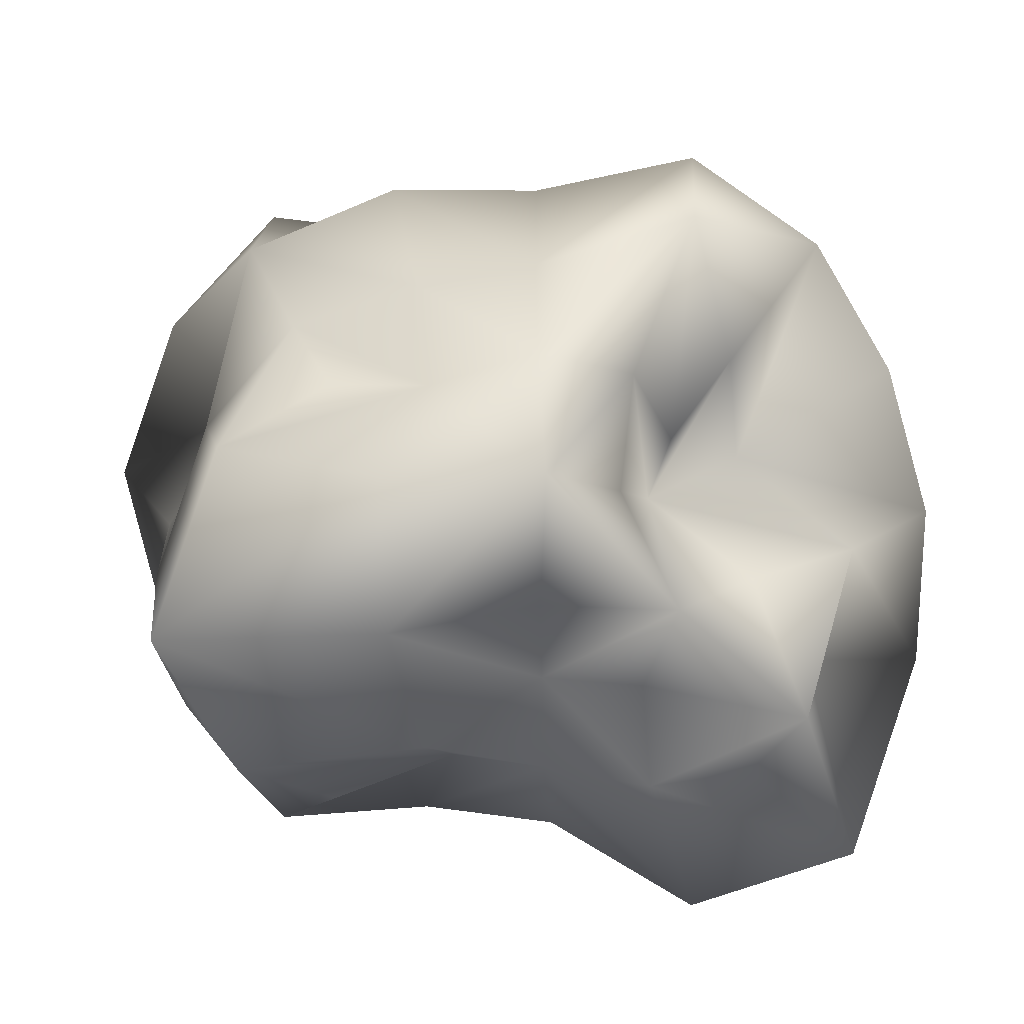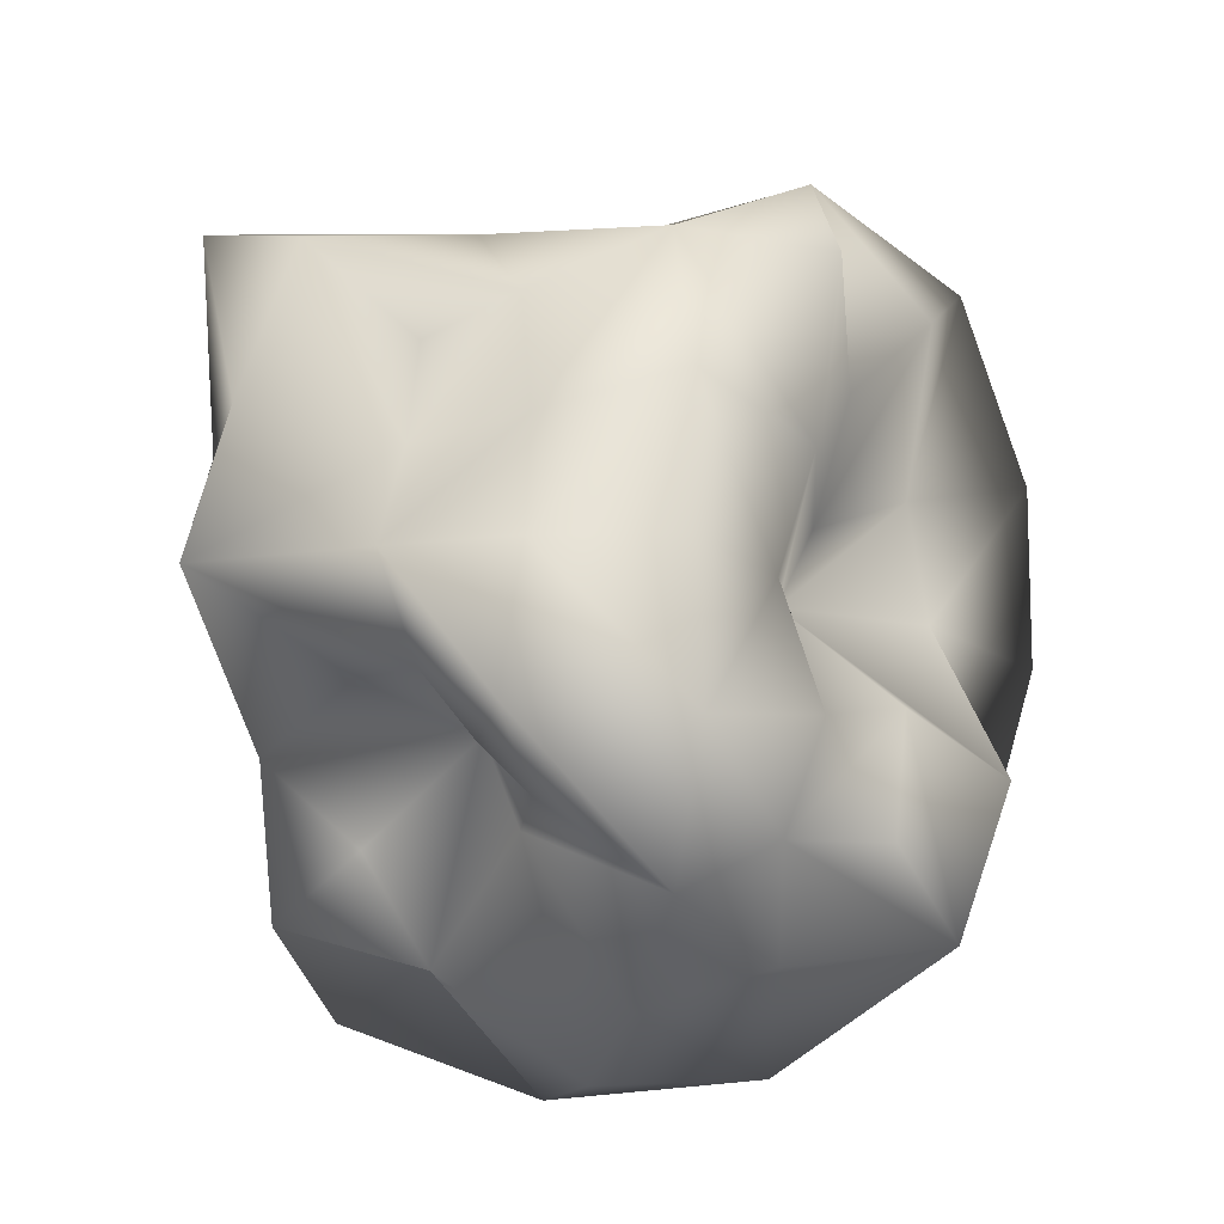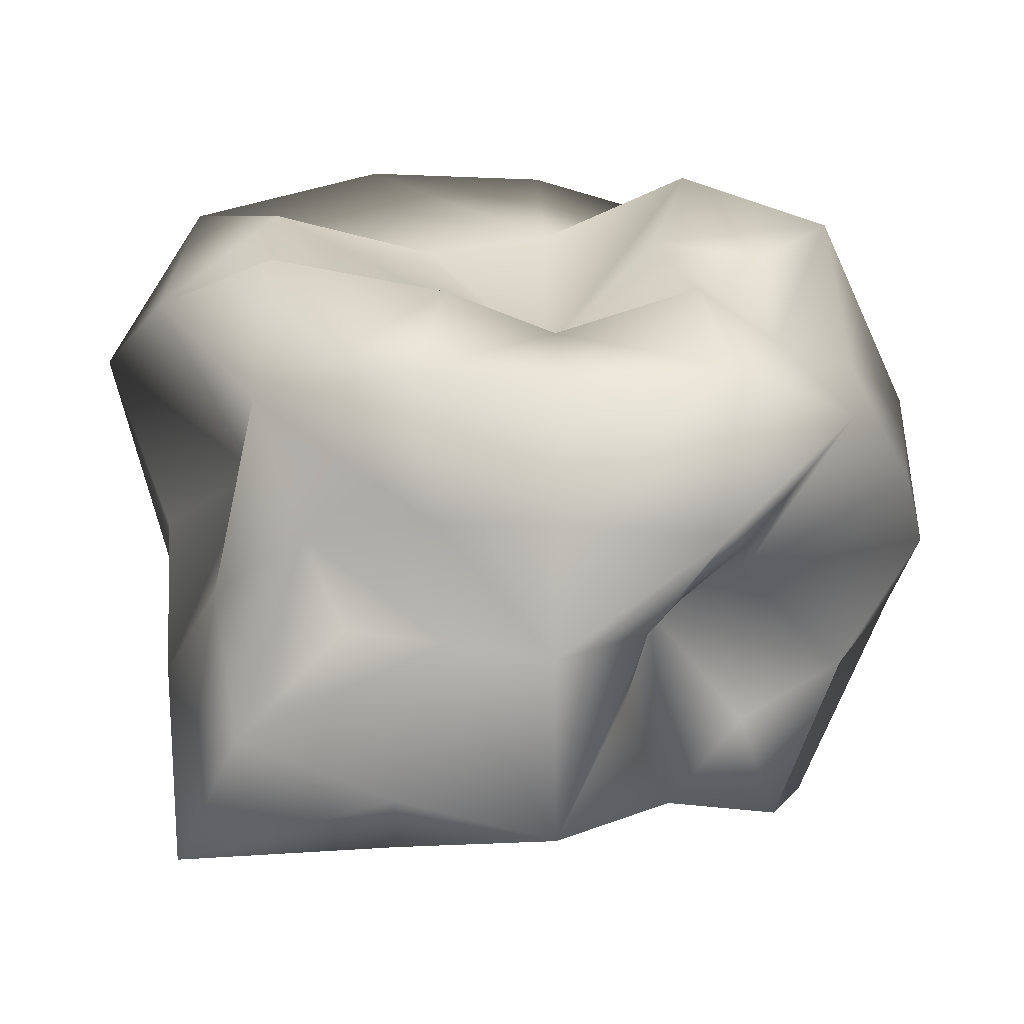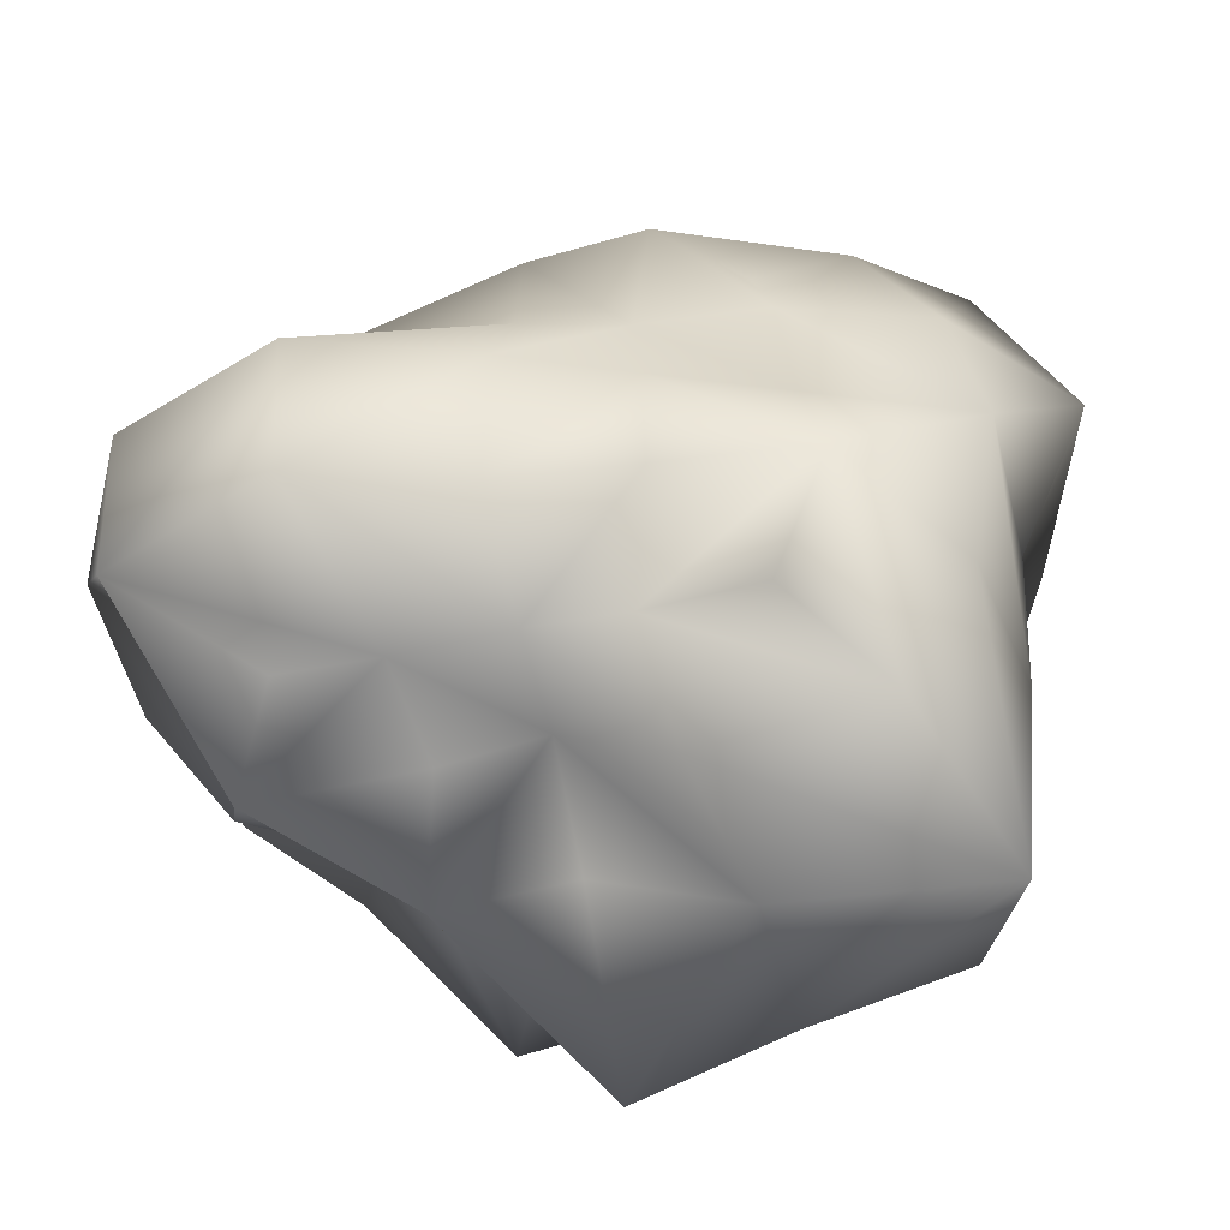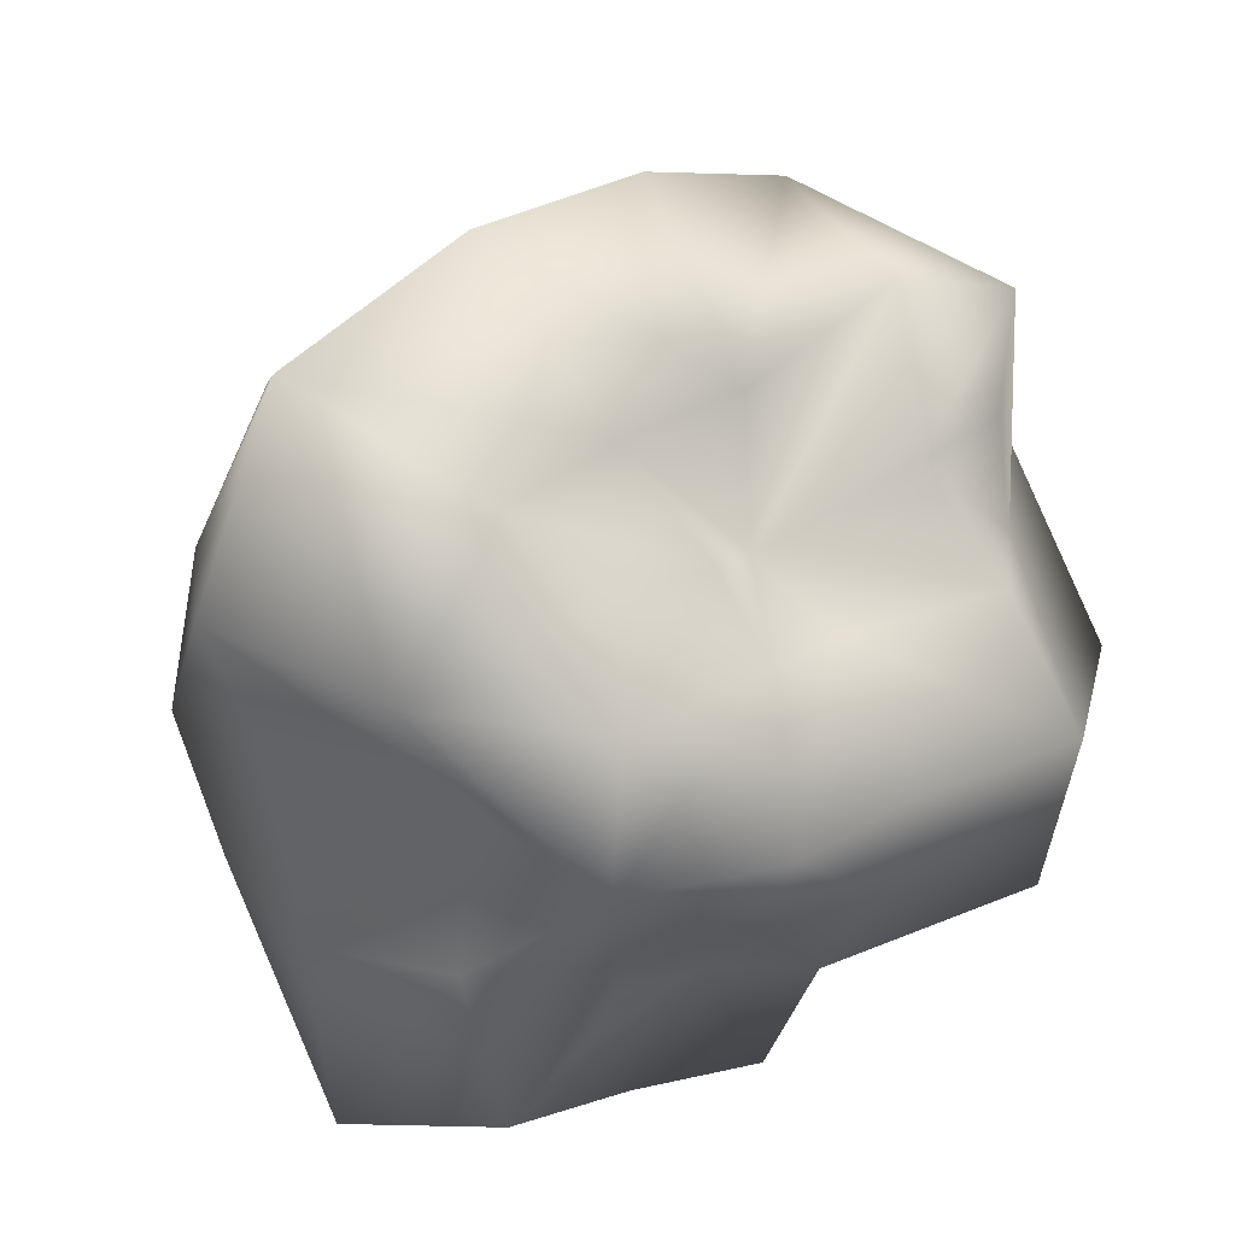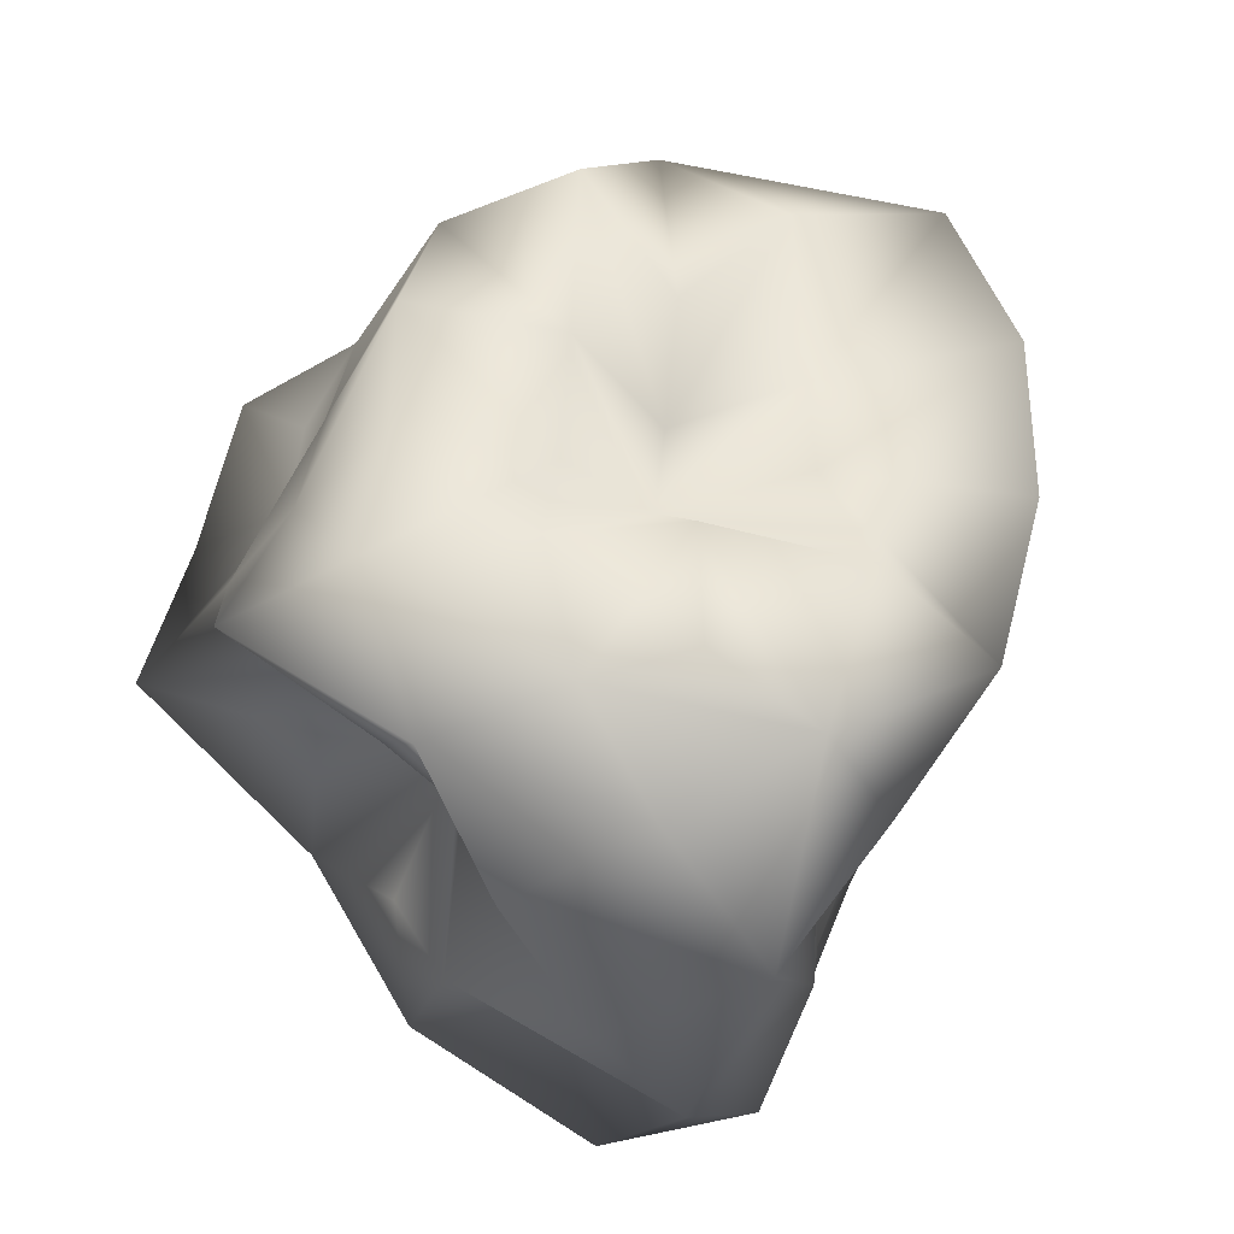
<metadata>
{"format":"obj","ext":"obj","renderer":"f3d","projection":"perspective","resolution":1024,"background":"white","views":[{"elev":-72.7,"azim":-89.1,"up":"+Z"},{"elev":-15.8,"azim":-104.7,"up":"+Y"},{"elev":-25.0,"azim":-93.0,"up":"+Z"},{"elev":-47.8,"azim":103.9,"up":"+Z"},{"elev":31.0,"azim":-131.2,"up":"+Z"},{"elev":-38.1,"azim":-61.0,"up":"+Y"}]}
</metadata>
<code>
o rock_Cube
v 0.001177 -1.032 0.002347
v 0.4196 -1.018 -0.000926
v 0.006661 -1.003 0.4267
v -0.3913 -0.9216 -0.003901
v -0.01707 -0.7905 -0.364
v 0.3115 -0.6865 -0.2803
v 0.3516 -0.8207 0.3545
v -0.3418 -0.8049 0.3441
v -0.2175 -0.5067 -0.2082
v 0.004157 0.9863 0.003092
v 0.007541 0.9659 -0.4133
v -0.3192 0.7481 0.007994
v -0.000383 1.175 0.4826
v 0.4154 0.9893 0.000585
v 0.3683 0.9131 -0.3954
v -0.3596 0.8297 -0.3497
v -0.44 1.005 0.4171
v 0.3944 0.9094 0.3844
v 0.8152 0.005426 0.004617
v 0.7465 -0.0196 -0.311
v 0.6912 0.2974 0.007762
v 0.6732 0.01498 0.2915
v 0.9614 -0.4019 0.001516
v 0.9439 -0.3833 -0.4113
v 0.7003 0.3077 -0.3007
v 0.6266 0.2649 0.266
v 0.7246 -0.3209 0.2914
v 5.2e-05 0.001681 1.107
v 0.3677 -0.01168 0.8177
v 0.000437 0.4632 1.112
v -0.3156 -7.6e-05 0.724
v 0.002724 -0.4122 0.9819
v 0.2332 -0.2467 0.6182
v 0.3113 0.3479 0.7887
v -0.2709 0.3093 0.6939
v -0.3833 -0.3676 0.8828
v -0.8784 -0.004257 -0.001872
v -0.6195 -0.00417 0.2646
v -0.885 0.3622 0.001223
v -0.7533 0.002558 -0.3276
v -0.9561 -0.4045 -0.000244
v -0.7726 -0.344 0.3145
v -0.6963 0.2707 0.3313
v -0.6989 0.2953 -0.3016
v -0.8835 -0.3834 -0.4095
v -0.004879 0.003524 -0.7251
v 0.2474 0.00096 -0.5482
v 0.000698 -0.3291 -0.7557
v -0.416 -0.01165 -0.9961
v 0.003674 0.3676 -0.8842
v 0.341 0.2897 -0.7644
v 0.255 -0.2481 -0.5942
v -0.2473 -0.1946 -0.5885
v -0.3829 0.3722 -0.892
v 0.7916 -0.8008 -0.4366
v 0.8143 -0.8111 -0.0147
v 0.5706 -0.5725 0.2681
v 0.3178 -0.6496 -0.6707
v 0.004707 -0.5231 -0.5222
v -0.1305 -0.2762 -0.2744
v 0.5429 -0.2684 -0.5545
v 0.5071 -0.000909 -0.503
v 0.4772 0.2283 -0.4819
v 0.2111 -0.4606 0.4516
v -0.00778 -0.7203 0.7193
v -0.3821 -0.7469 0.7468
v 0.4897 -0.2414 0.4887
v 0.5999 0.006856 0.6137
v 0.6261 0.3054 0.6084
v -0.5672 -0.5695 0.2844
v -0.726 -0.7277 -0.00143
v -0.4827 -0.4862 -0.2447
v -0.5712 -0.2639 0.5654
v -0.3514 0.006405 0.3487
v -0.4197 0.1734 0.4127
v -0.5166 -0.2306 -0.5019
v -0.6004 0.002545 -0.6094
v -0.5036 0.2651 -0.5322
v 0.7035 0.679 -0.3486
v 0.5792 0.6071 -0.008957
v 0.5856 0.5651 0.2858
v 0.3941 0.7456 -0.7605
v -0.004326 0.9124 -0.9286
v -0.4216 0.7555 -0.7606
v 0.3651 0.7211 0.7204
v -0.000332 0.9524 0.9542
v -0.3857 0.7138 0.7268
v -0.7474 0.7079 0.3806
v -0.7352 0.7356 0.001007
v -0.6026 0.6063 -0.3041
v 0.5202 -0.5202 -0.5222
v 0.374 -0.3739 0.3707
v -0.5285 -0.5543 0.5533
v -0.3024 -0.3324 -0.3254
v 0.561 0.5272 -0.5575
v 0.5108 0.5076 0.507
v -0.487 0.4817 0.4857
v -0.5041 0.5059 -0.5053
f 1 5 2
f 2 6 55
f 5 59 58
f 6 58 55
f 1 2 3
f 3 7 64
f 2 56 7
f 7 57 92
f 1 3 4
f 4 8 71
f 3 65 66
f 8 66 70
f 1 4 9
f 5 9 60
f 4 71 9
f 9 72 60
f 10 14 11
f 11 15 83
f 14 80 79
f 15 79 82
f 10 11 12
f 12 16 89
f 11 83 16
f 16 84 90
f 10 12 13
f 13 17 86
f 12 89 17
f 17 88 97
f 10 13 14
f 14 18 81
f 13 86 18
f 18 85 81
f 19 23 24
f 20 24 62
f 23 56 55
f 24 55 61
f 19 20 21
f 21 25 79
f 20 62 25
f 25 63 79
f 19 21 26
f 22 26 68
f 21 80 26
f 26 81 69
f 19 22 23
f 23 27 56
f 22 68 27
f 27 67 57
f 28 32 33
f 29 33 68
f 32 65 64
f 33 64 67
f 28 29 30
f 30 34 86
f 29 68 34
f 34 69 85
f 28 30 31
f 31 35 74
f 30 86 35
f 35 87 75
f 28 31 32
f 32 36 66
f 31 74 36
f 36 73 66
f 37 41 38
f 38 42 74
f 41 71 70
f 42 70 73
f 37 38 39
f 39 43 89
f 38 74 43
f 43 75 88
f 37 39 40
f 40 44 77
f 39 89 44
f 44 90 78
f 37 40 41
f 41 45 71
f 40 77 45
f 45 76 94
f 46 50 47
f 47 51 62
f 50 83 51
f 51 82 63
f 46 47 48
f 48 52 58
f 47 62 61
f 52 61 58
f 46 48 49
f 49 53 76
f 48 59 60
f 53 60 76
f 46 49 50
f 50 54 83
f 49 77 78
f 54 78 84
f 5 6 2
f 56 2 55
f 6 5 58
f 58 91 55
f 2 7 3
f 65 3 64
f 56 57 7
f 64 7 92
f 3 8 4
f 8 70 71
f 8 3 66
f 66 93 70
f 5 1 9
f 59 5 60
f 71 72 9
f 72 94 60
f 14 15 11
f 15 82 83
f 15 14 79
f 79 95 82
f 11 16 12
f 16 90 89
f 83 84 16
f 84 98 90
f 12 17 13
f 17 87 86
f 89 88 17
f 87 17 97
f 13 18 14
f 80 14 81
f 86 85 18
f 85 96 81
f 20 19 24
f 24 61 62
f 24 23 55
f 55 91 61
f 20 25 21
f 80 21 79
f 62 63 25
f 63 95 79
f 22 19 26
f 26 69 68
f 80 81 26
f 81 96 69
f 22 27 23
f 27 57 56
f 68 67 27
f 67 92 57
f 29 28 33
f 33 67 68
f 33 32 64
f 64 92 67
f 29 34 30
f 34 85 86
f 68 69 34
f 69 96 85
f 30 35 31
f 35 75 74
f 86 87 35
f 87 97 75
f 31 36 32
f 65 32 66
f 74 73 36
f 73 93 66
f 41 42 38
f 42 73 74
f 42 41 70
f 70 93 73
f 38 43 39
f 43 88 89
f 74 75 43
f 75 97 88
f 39 44 40
f 44 78 77
f 89 90 44
f 90 98 78
f 40 45 41
f 45 72 71
f 77 76 45
f 72 45 94
f 50 51 47
f 51 63 62
f 83 82 51
f 82 95 63
f 47 52 48
f 59 48 58
f 52 47 61
f 61 91 58
f 48 53 49
f 77 49 76
f 53 48 60
f 60 94 76
f 49 54 50
f 54 84 83
f 54 49 78
f 78 98 84

</code>
